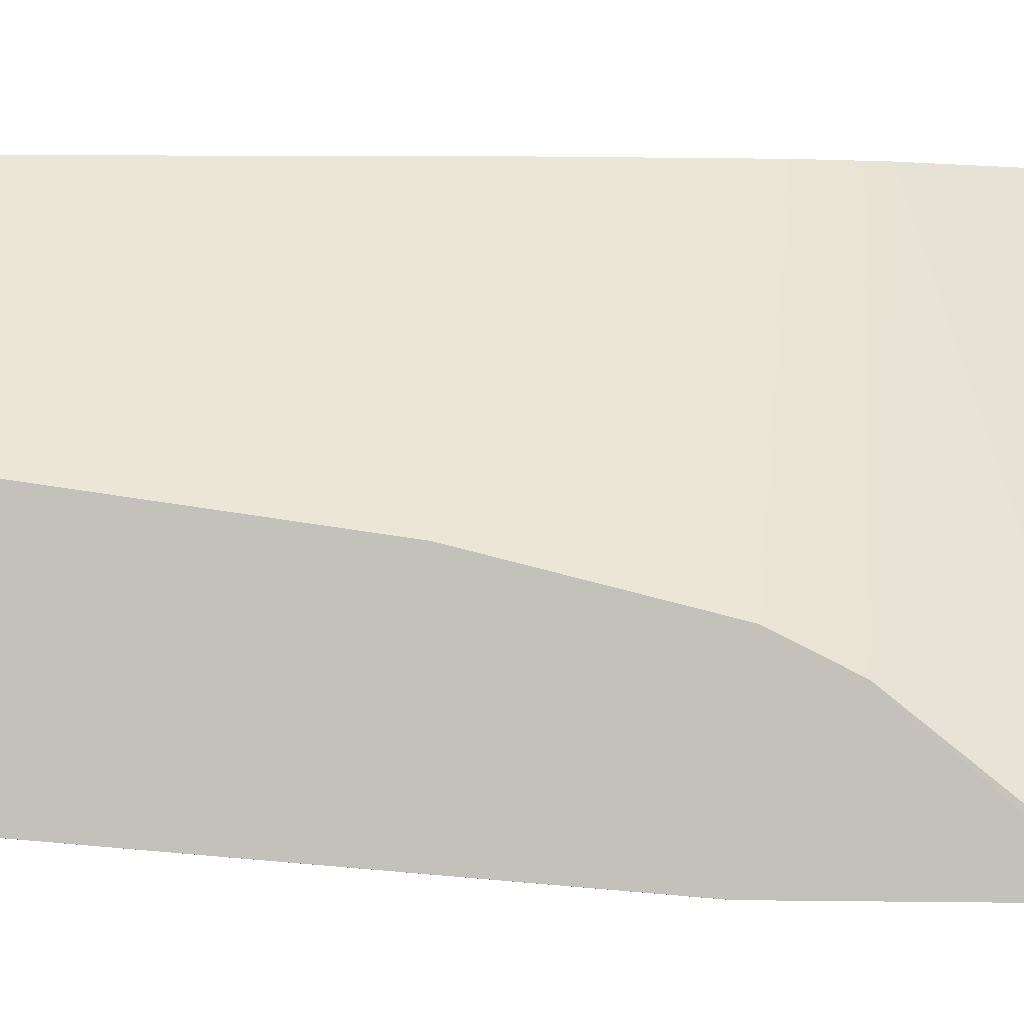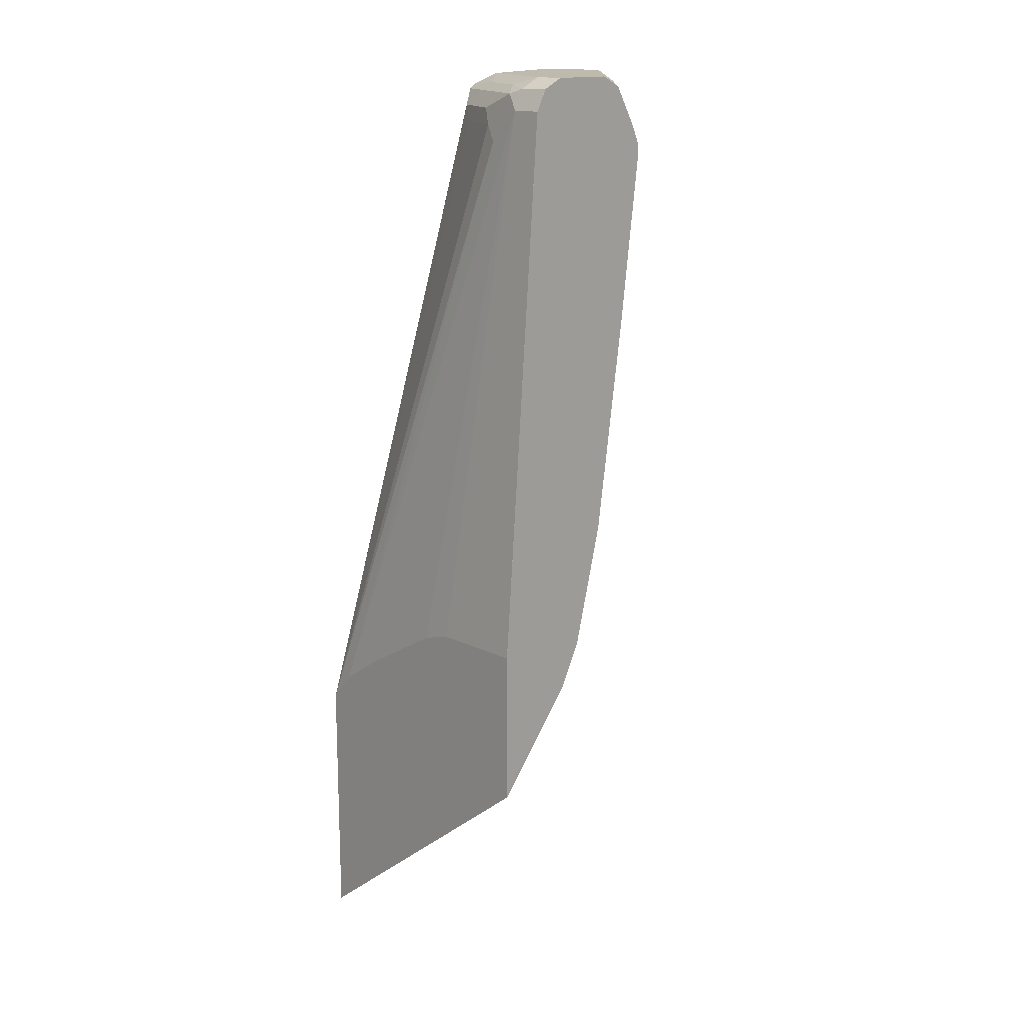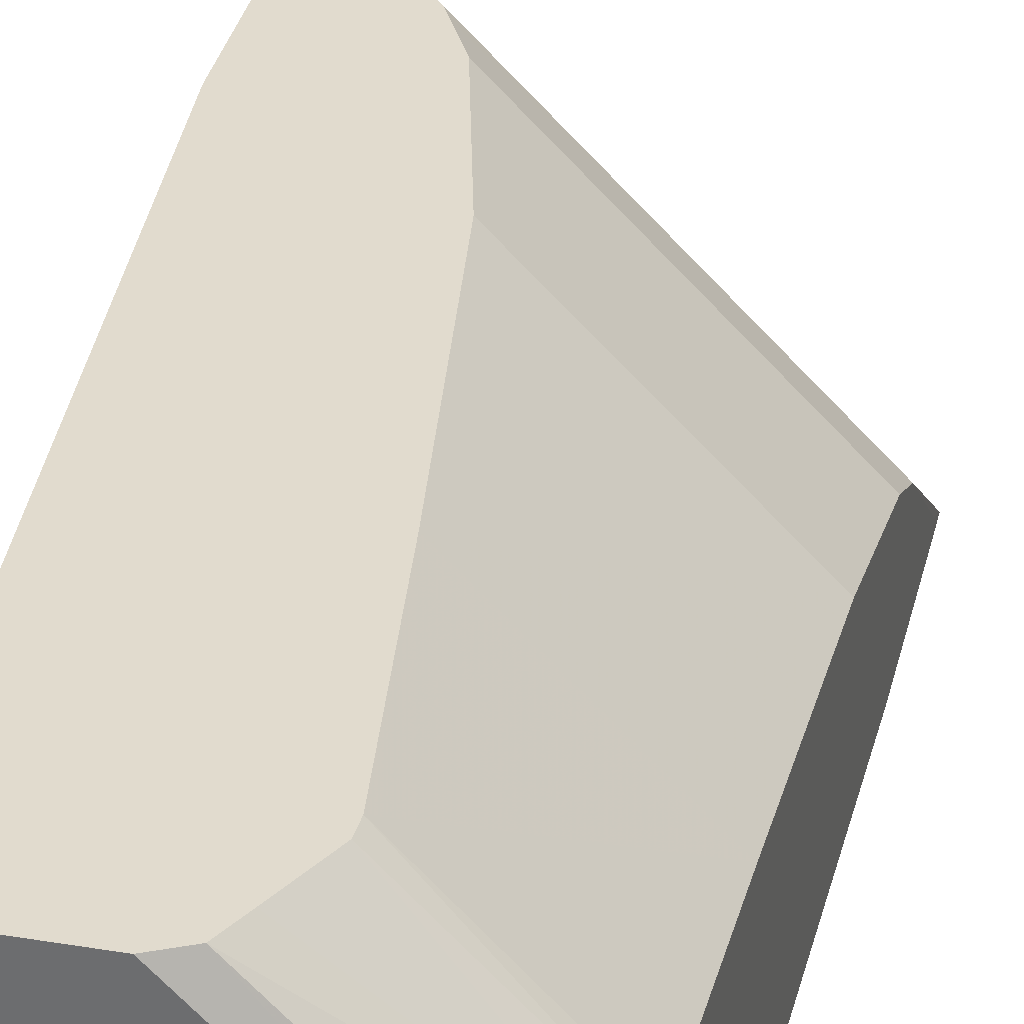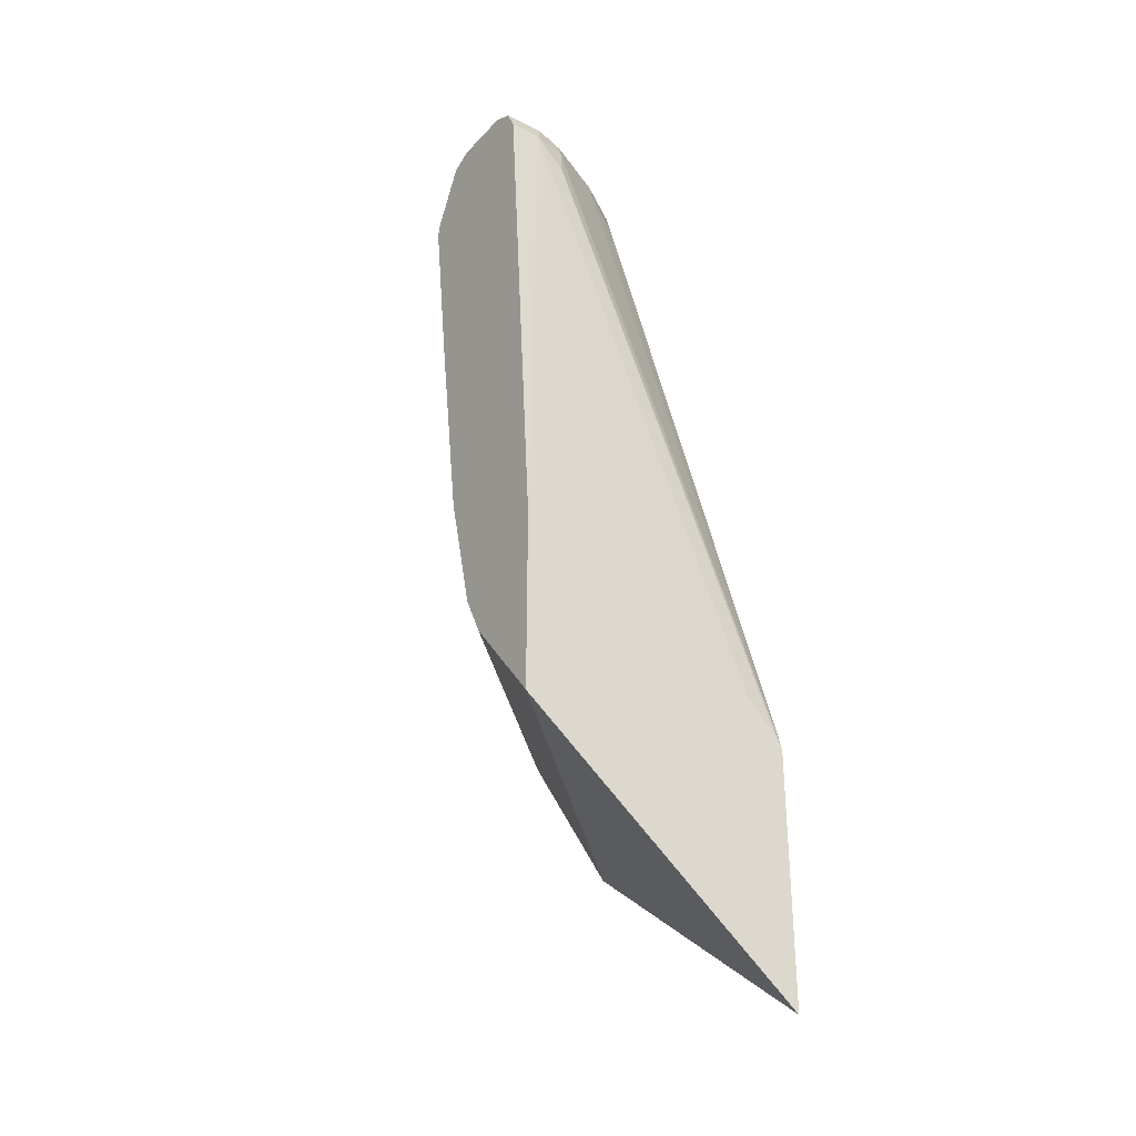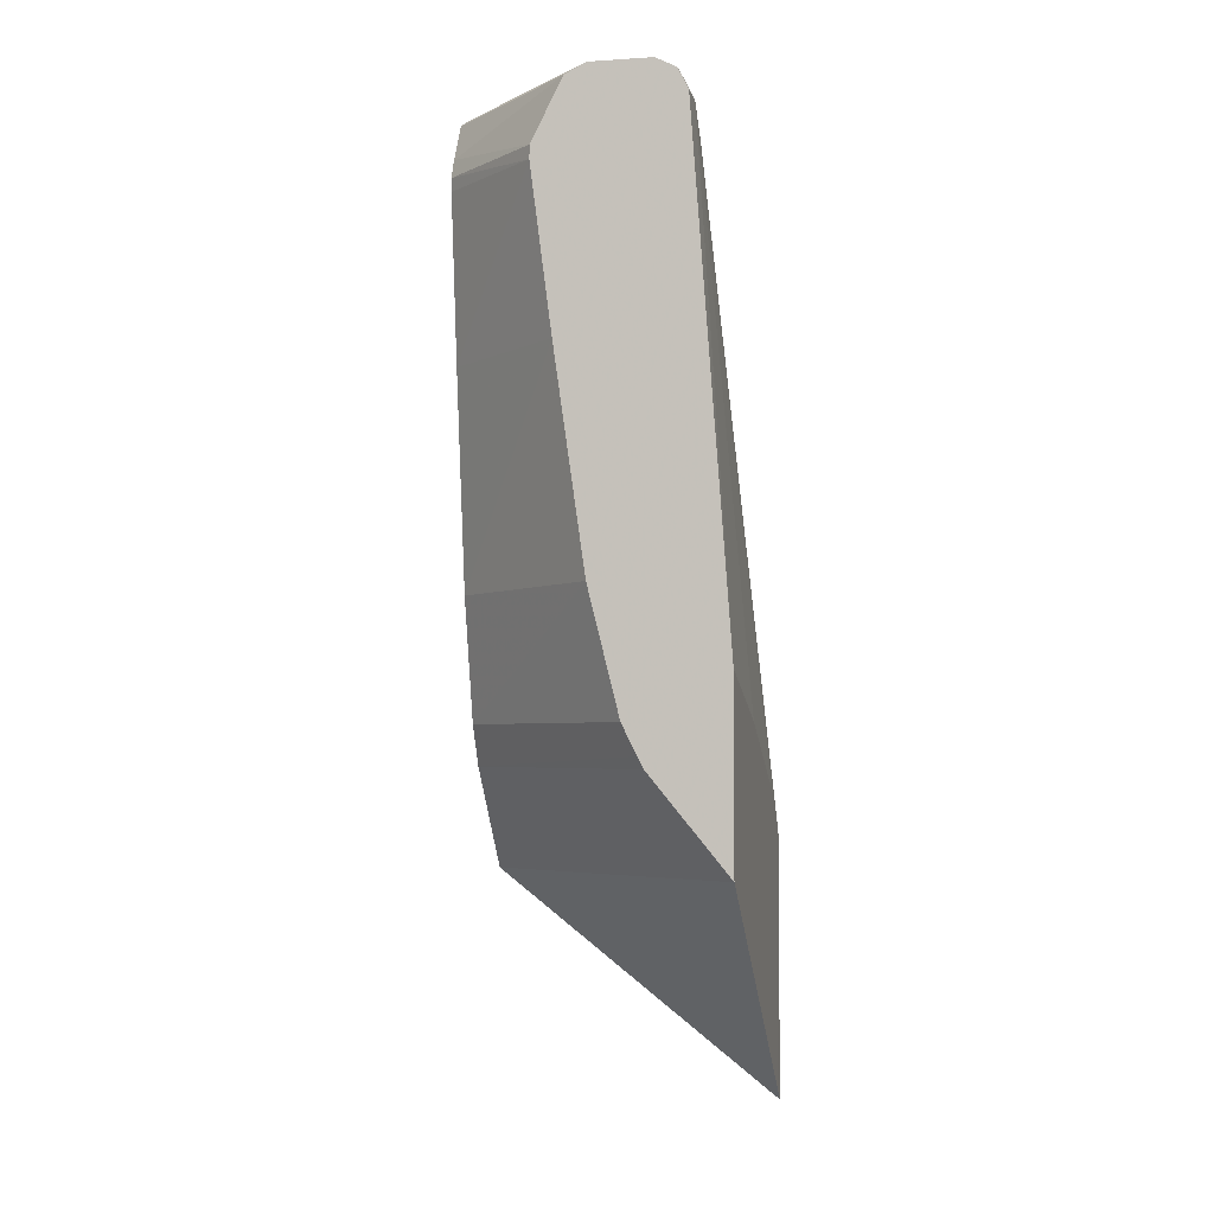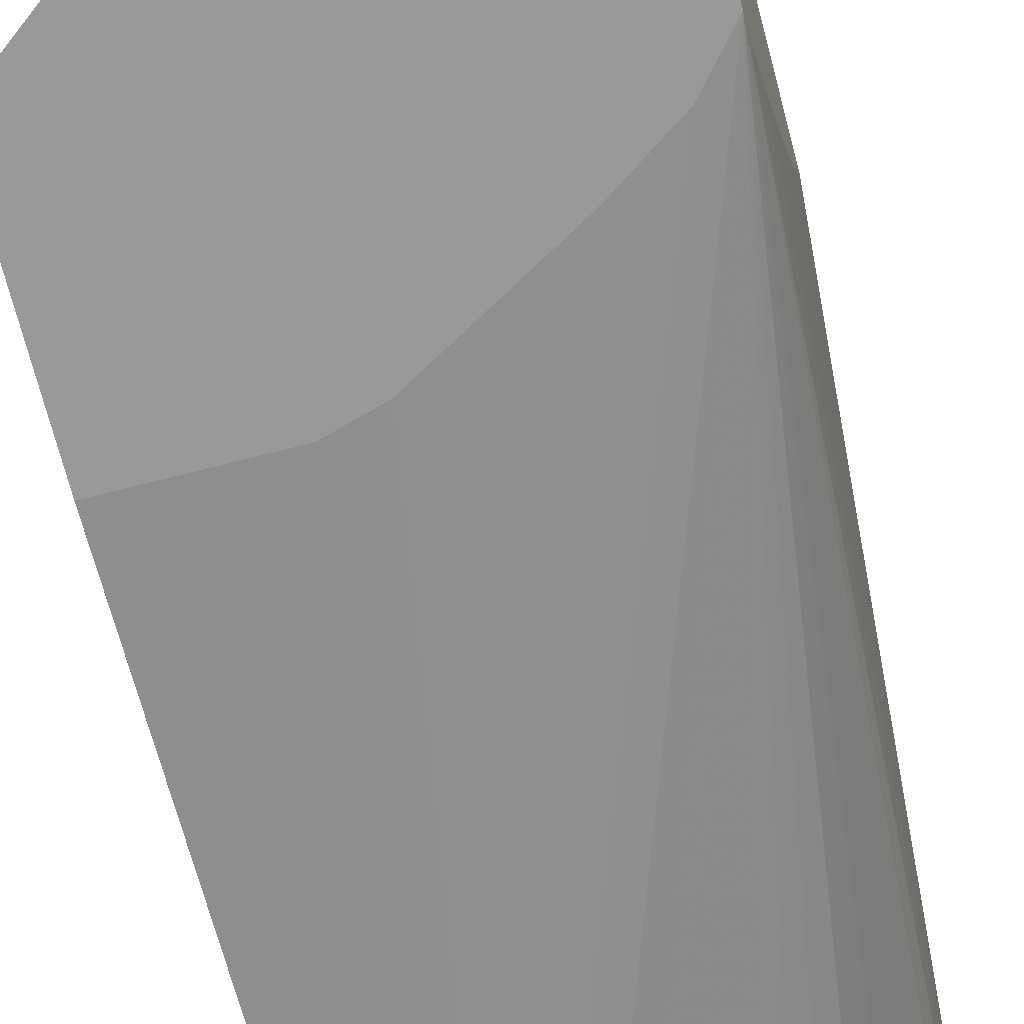
<metadata>
{"format":"obj","ext":"obj","renderer":"f3d","projection":"perspective","resolution":1024,"background":"white","views":[{"elev":0.0,"azim":-83.2,"up":"+Z"},{"elev":15.5,"azim":-134.0,"up":"+Y"},{"elev":33.8,"azim":-167.2,"up":"+Z"},{"elev":-31.9,"azim":54.8,"up":"+Y"},{"elev":-3.7,"azim":12.1,"up":"+Y"},{"elev":-68.8,"azim":14.5,"up":"+Z"}]}
</metadata>
<code>
v 0.1396 0.917 0.0007244
v 0.1396 0.917 -0.01995
v 0.09968 0.917 0.0007244
v 0.1528 0.9104 0.0007244
v 0.09968 0.917 -0.09967
v 0.1528 0.9104 -0.02659
v 0.1329 0.9104 -0.06647
v -5.759e-05 0.917 -0.09956
v 0.0864 0.9104 0.0007244
v 0.1591 0.8979 0.0007244
v 0.01994 0.917 -0.1396
v 0.113 0.9104 -0.1063
v 0.07975 0.9121 -0.1221
v 0.1595 0.8971 -0.01995
v 0.1545 0.8971 -0.04238
v 0.1495 0.9071 -0.04486
v 0.1296 0.9071 -0.08473
v -5.759e-05 0.917 -0.1396
v -5.759e-05 0.9104 -0.0864
v -5.759e-05 0.8852 -0.07177
v 0.07957 0.897 0.0007244
v 0.1595 0.8971 0.0007244
v 0.03988 0.9121 -0.142
v 0.01994 0.9104 -0.1528
v 0.1096 0.9071 -0.1146
v 0.08973 0.9071 -0.1246
v 0.1838 0.5678 0.0007244
v 0.1838 0.5475 -0.05494
v 0.1838 0.539 -0.07773
v 0.1838 0.494 -0.1617
v 0.1838 0.4829 -0.1728
v 0.1838 0.4741 -0.1816
v 0.1595 0.8772 -0.03987
v 0.1346 0.8971 -0.08225
v 0.1838 0.4671 -0.186
v 0.1262 0.8772 -0.1063
v -5.759e-05 0.9104 -0.1528
v -5.759e-05 0.8724 -0.06601
v 0.0664 0.8709 0.0007244
v 0.07286 0.8837 0.0007244
v 0.02991 0.9071 -0.1545
v 0.09968 0.8971 -0.1271
v 0.05981 0.8971 -0.147
v 0.1838 0.4498 0.0007244
v 0.1838 0.4717 -0.1831
v 0.1838 0.3014 -0.186
v 0.1673 0.4864 -0.186
v 0.03988 0.8772 -0.1595
v 0.04986 0.8871 -0.1545
v 0.08973 0.8871 -0.1346
v 1.442e-05 0.8971 -0.1595
v -5.759e-05 0.8971 -0.1595
v -5.759e-05 0.8639 -0.06645
v 0.06606 0.8623 0.0007244
v 0.01994 0.8971 -0.1595
v 1.442e-05 0.4454 -0.186
v 0.1329 0.5117 0.0007244
v 0.1397 0.5051 -0.186
v -3.958e-05 0.5451 -0.186
v -5.759e-05 0.5448 -0.186
v -5.759e-05 0.7575 -0.07978
v 0.07975 0.7576 0.0007244
v 0.08047 0.539 -0.186
v 0.05981 0.545 -0.186
v 0.03988 0.5451 -0.186
v -5.759e-05 0.4585 -0.1794
v -5.759e-05 0.4626 -0.186
v -5.759e-05 0.5117 -0.1329
v 0.1292 0.5191 0.0007244
v -5.759e-05 0.6179 -0.09969
v 0.09968 0.618 0.0007244
v 0.1196 0.5383 0.0007244
v -5.759e-05 0.5383 -0.1196
f 27 30 29
f 27 29 28
f 32 45 33
f 33 45 35
f 34 35 36
f 35 46 56
f 35 60 59
f 35 67 60
f 35 59 65
f 35 65 64
f 35 64 63
f 35 63 58
f 35 58 47
f 35 56 67
f 27 31 30
f 18 24 37
f 27 45 32
f 35 47 48
f 20 38 39
f 20 39 40
f 20 40 21
f 23 26 41
f 23 41 24
f 27 32 31
f 24 41 37
f 25 36 35
f 25 35 42
f 26 42 43
f 26 43 41
f 27 44 46
f 27 35 45
f 25 42 26
f 35 48 49
f 51 65 59
f 35 50 42
f 55 58 63
f 55 63 64
f 55 64 65
f 56 66 67
f 56 57 68
f 56 68 66
f 54 61 62
f 57 69 68
f 62 70 71
f 68 69 72
f 68 72 73
f 70 73 71
f 71 73 72
f 17 36 25
f 61 70 62
f 53 61 54
f 52 59 60
f 51 59 52
f 37 41 51
f 37 51 52
f 38 53 54
f 38 54 39
f 41 43 49
f 41 49 48
f 41 48 55
f 41 55 51
f 42 50 49
f 42 49 43
f 44 56 46
f 44 57 56
f 47 58 55
f 47 55 48
f 51 55 65
f 35 49 50
f 17 34 36
f 27 46 35
f 15 33 35
f 1 22 10
f 1 10 4
f 1 4 6
f 1 6 2
f 2 6 7
f 2 7 5
f 1 27 22
f 3 8 9
f 5 7 12
f 5 12 13
f 5 13 23
f 5 23 11
f 6 10 14
f 6 14 15
f 4 10 6
f 6 15 16
f 1 44 27
f 1 69 57
f 15 35 34
f 1 2 5
f 1 5 11
f 1 11 18
f 1 18 8
f 1 8 3
f 1 57 44
f 1 3 9
f 1 21 40
f 1 39 54
f 1 54 62
f 1 62 71
f 1 71 72
f 1 72 69
f 1 9 21
f 6 16 7
f 1 40 39
f 7 17 12
f 12 17 25
f 12 25 13
f 13 25 26
f 13 26 23
f 14 22 27
f 14 27 28
f 11 24 18
f 14 28 29
f 14 31 32
f 14 32 33
f 14 33 15
f 15 34 17
f 7 16 17
f 15 17 16
f 14 29 30
f 11 23 24
f 14 30 31
f 9 20 21
f 8 37 52
f 10 22 14
f 8 18 37
f 8 52 60
f 8 60 67
f 8 66 68
f 8 68 73
f 8 73 70
f 8 67 66
f 9 19 20
f 8 61 53
f 8 53 38
f 8 38 20
f 8 70 61
f 8 20 19
f 8 19 9

</code>
